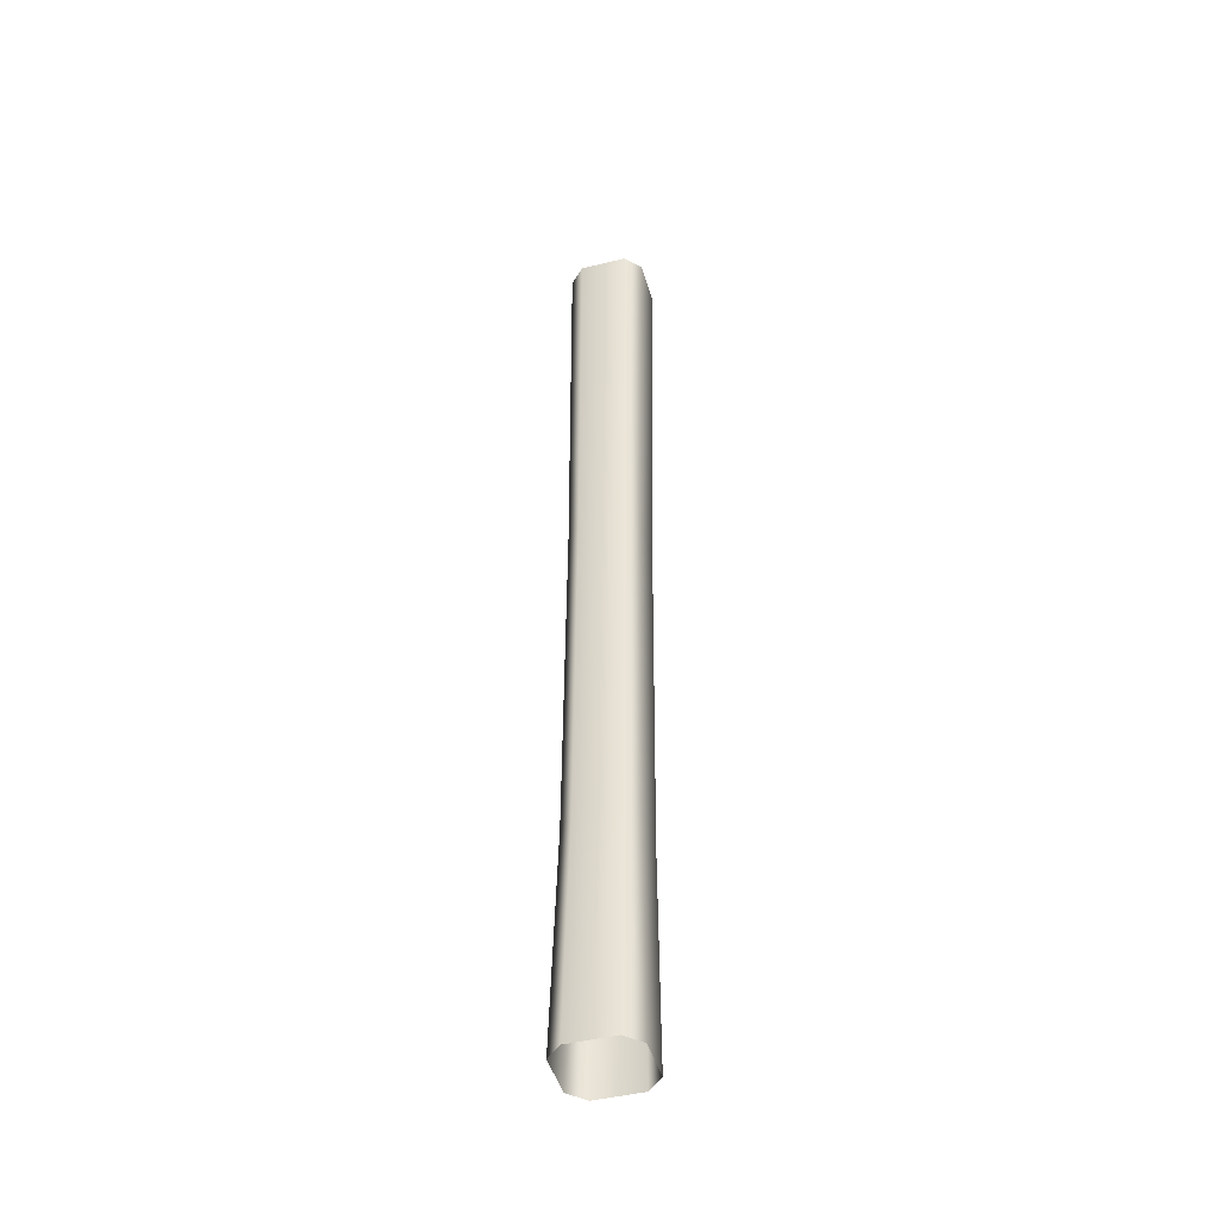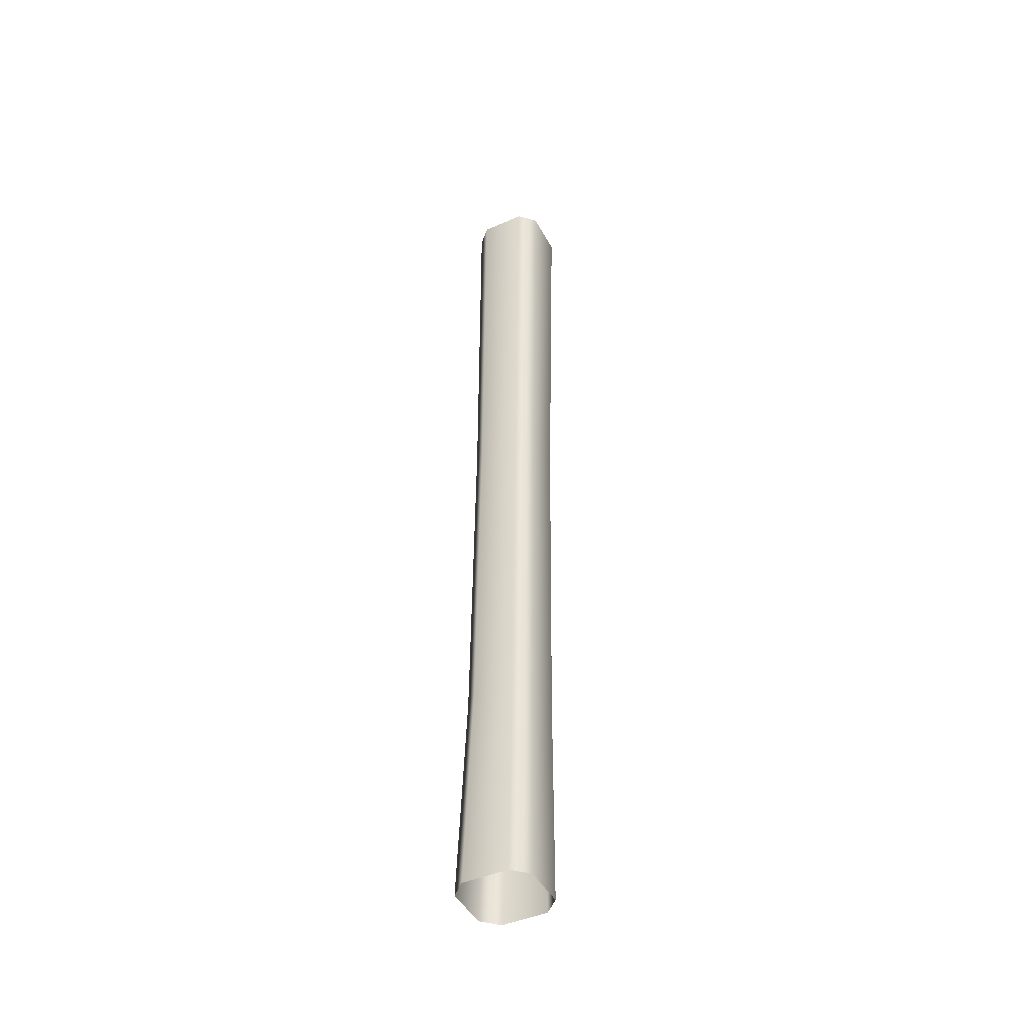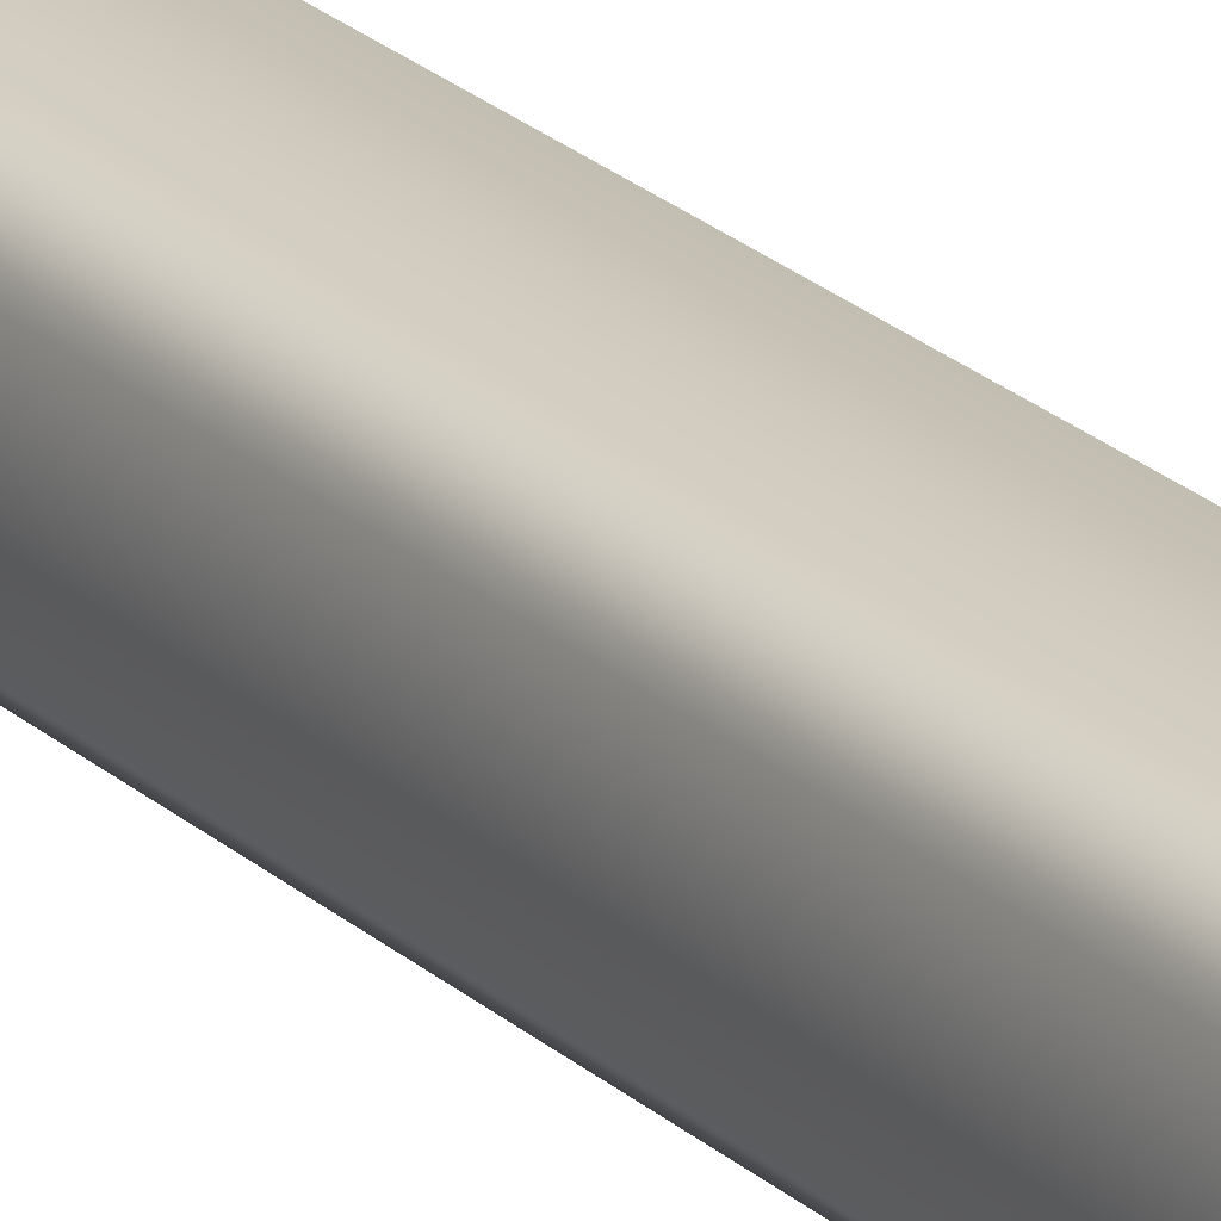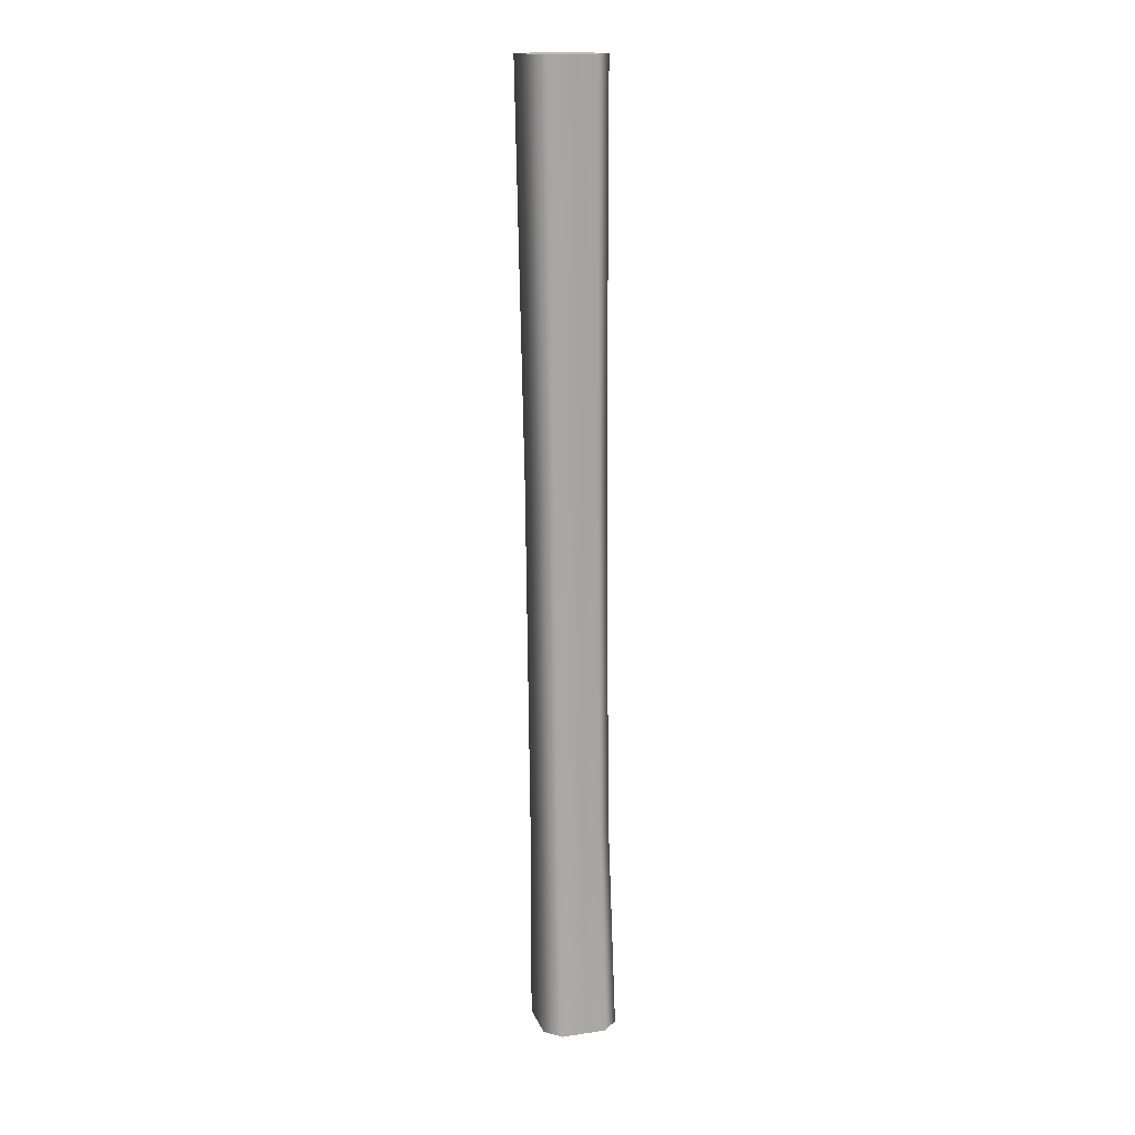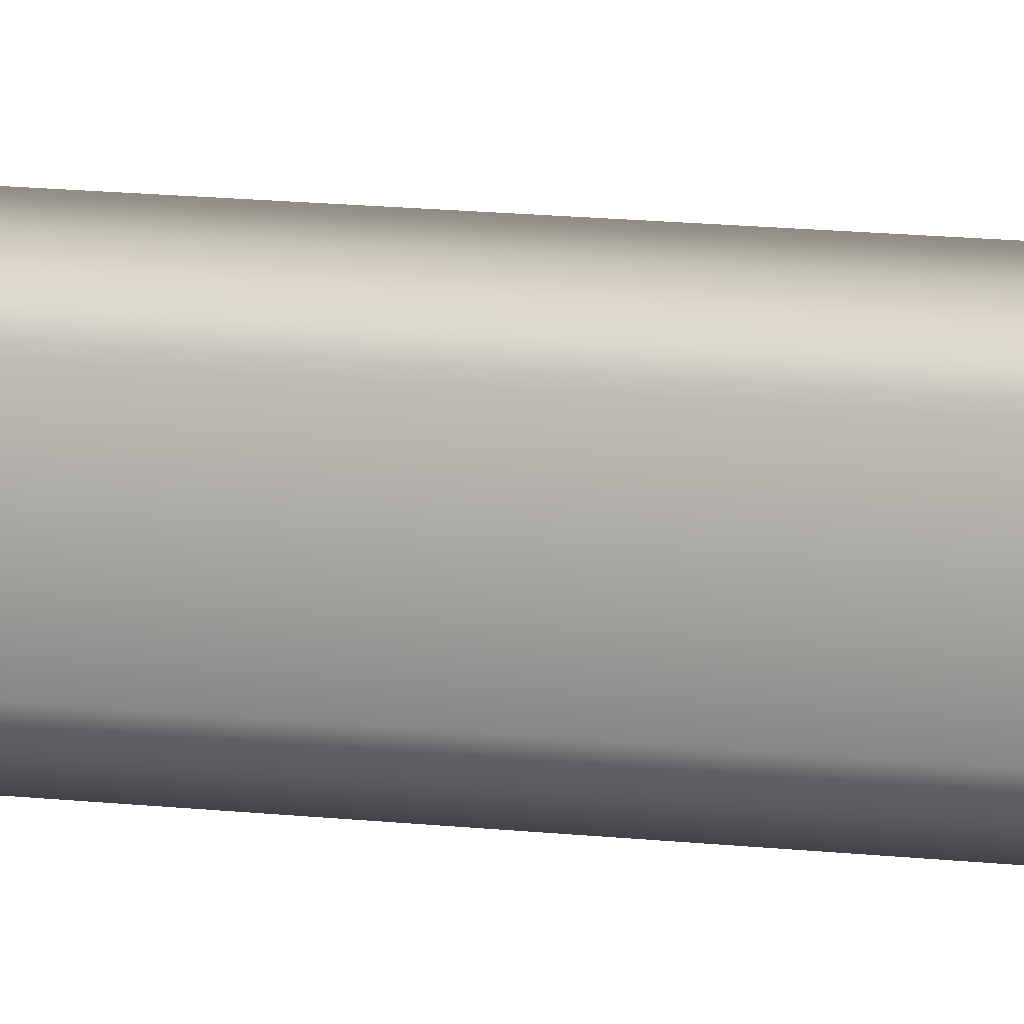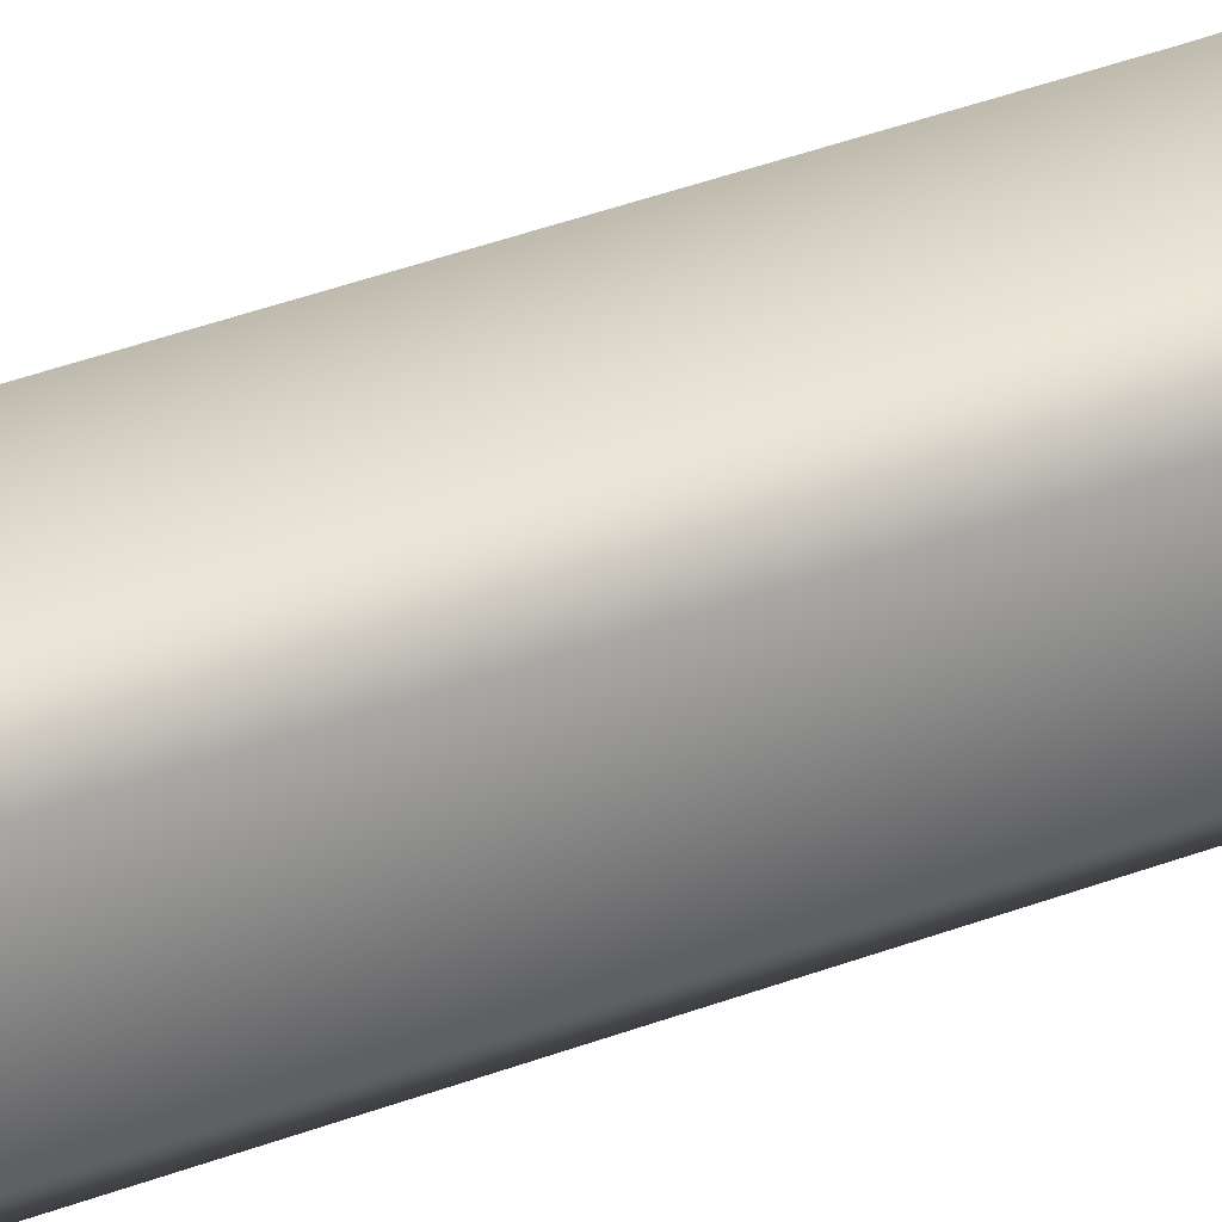
<metadata>
{"format":"obj","ext":"obj","renderer":"f3d","projection":"perspective","resolution":1024,"background":"white","views":[{"elev":-46.0,"azim":-74.3,"up":"+Z"},{"elev":-45.0,"azim":-153.2,"up":"+Z"},{"elev":22.1,"azim":-33.8,"up":"+Y"},{"elev":15.8,"azim":73.2,"up":"+Z"},{"elev":8.0,"azim":-70.0,"up":"+Y"},{"elev":29.1,"azim":-122.8,"up":"+Y"}]}
</metadata>
<code>
g OldMineLampPost
v 0.08647 -0.1847 1.033
v 0.1111 -0.1854 -0.0149
v -0.1111 -0.1854 -0.0149
v -0.1156 -0.1847 1.033
v 0.07379 -0.1987 2.722
v -0.1283 -0.1987 2.722
v 0.06926 -0.2316 4.662
v -0.1529 -0.2316 4.662
v -0.1156 0.1526 1.033
v -0.1111 0.1854 -0.0149
v 0.1111 0.1854 -0.0149
v 0.08647 0.1526 1.033
v -0.1283 0.1386 2.722
v 0.07379 0.1386 2.722
v -0.1529 0.1393 4.662
v 0.06926 0.1393 4.662
v -0.1283 -0.1987 2.722
v -0.2272 -0.1572 4.662
v -0.1529 -0.2316 4.662
v -0.1959 -0.1311 2.722
v -0.1156 -0.1847 1.033
v -0.1959 0.07097 2.722
v -0.2272 0.06494 4.662
v -0.1529 0.1393 4.662
v -0.1283 0.1386 2.722
v -0.1832 0.08497 1.033
v -0.1156 0.1526 1.033
v -0.1832 -0.1171 1.033
v -0.1111 -0.1854 -0.0149
v -0.1854 -0.1111 -0.0149
v -0.1854 0.1111 -0.0149
v -0.1111 0.1854 -0.0149
v 0.08647 -0.1847 1.033
v 0.1854 -0.1111 -0.0149
v 0.1111 -0.1854 -0.0149
v 0.1541 -0.1171 1.033
v 0.07379 -0.1987 2.722
v 0.1541 0.08497 1.033
v 0.1854 0.1111 -0.0149
v 0.1111 0.1854 -0.0149
v 0.08647 0.1526 1.033
v 0.1414 0.07097 2.722
v 0.07379 0.1386 2.722
v 0.1414 -0.1311 2.722
v 0.06926 -0.2316 4.662
v 0.1436 -0.1572 4.662
v 0.1436 0.06494 4.662
v 0.06926 0.1393 4.662
v -0.1529 -0.2316 4.662
v -0.2272 -0.1572 4.662
v -0.1529 -0.1572 4.662
v -0.2272 0.06494 4.662
v 0.06926 -0.1572 4.662
v 0.06926 -0.2316 4.662
v 0.1436 -0.1572 4.662
v -0.1529 0.06494 4.662
v -0.1529 0.1393 4.662
v 0.06926 0.1393 4.662
v 0.06926 0.06494 4.662
v 0.1436 0.06494 4.662
g OldMineLampPost_0
f 3 2 1
f 4 3 1
f 4 1 5
f 6 4 5
f 6 5 7
f 8 6 7
f 11 10 9
f 12 11 9
f 12 9 13
f 14 12 13
f 14 13 15
f 16 14 15
f 19 18 17
f 18 20 17
f 17 20 21
f 22 20 18
f 23 22 18
f 22 23 24
f 25 22 24
f 26 22 25
f 22 26 20
f 27 26 25
f 20 28 21
f 26 28 20
f 21 28 29
f 28 30 29
f 31 30 28
f 26 31 28
f 31 26 27
f 32 31 27
f 35 34 33
f 34 36 33
f 33 36 37
f 36 34 38
f 34 39 38
f 39 40 38
f 40 41 38
f 38 41 42
f 36 38 42
f 41 43 42
f 36 44 37
f 44 36 42
f 37 44 45
f 44 46 45
f 46 44 47
f 44 42 47
f 42 43 47
f 43 48 47
f 51 50 49
f 52 50 51
f 51 49 53
f 49 54 53
f 54 55 53
f 56 52 51
f 56 51 53
f 57 52 56
f 58 57 56
f 53 55 59
f 59 56 53
f 59 58 56
f 55 60 59
f 60 58 59

</code>
